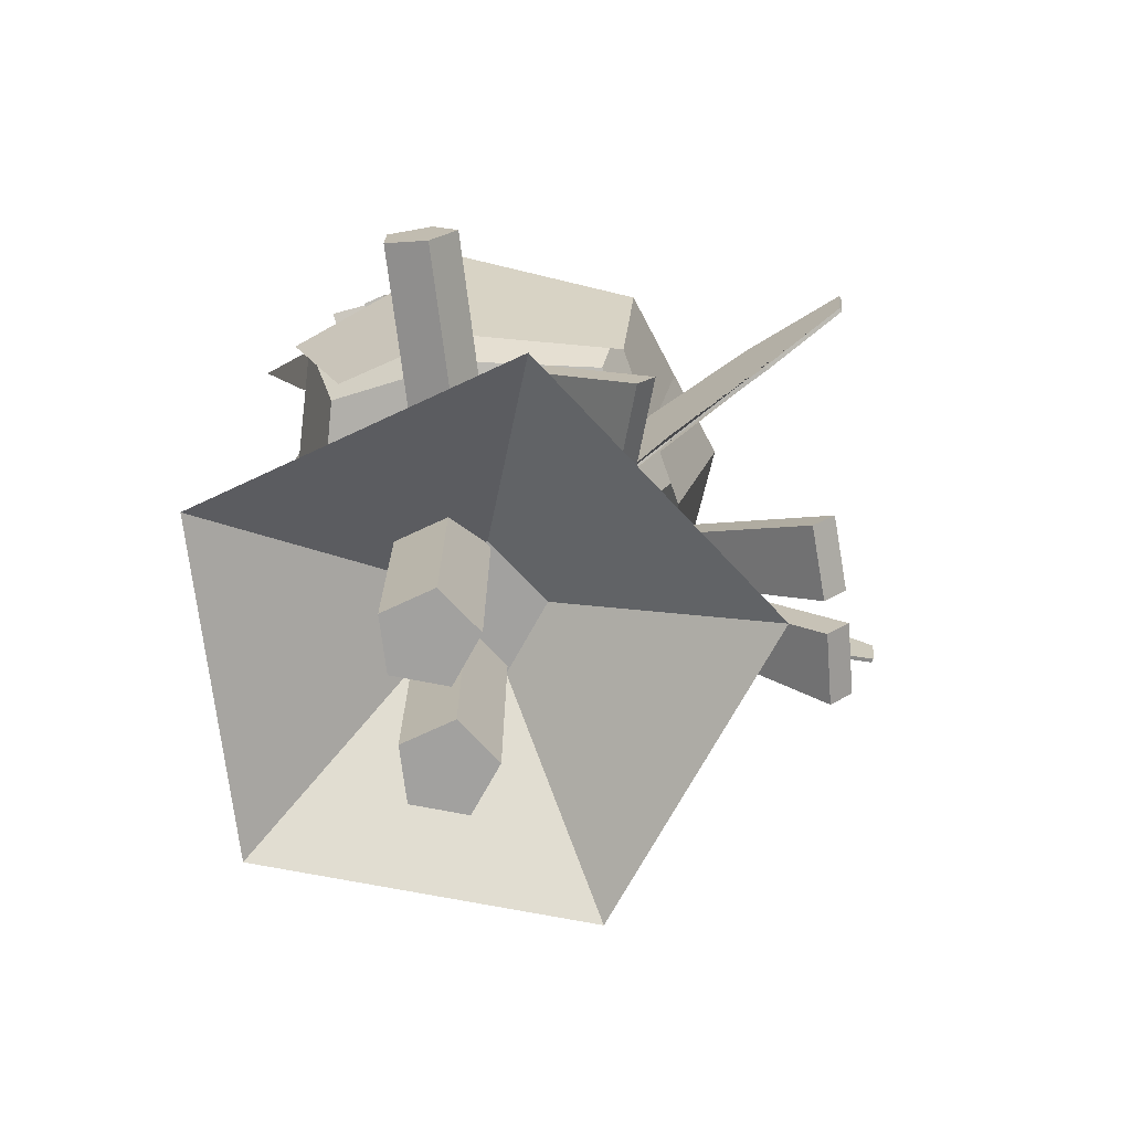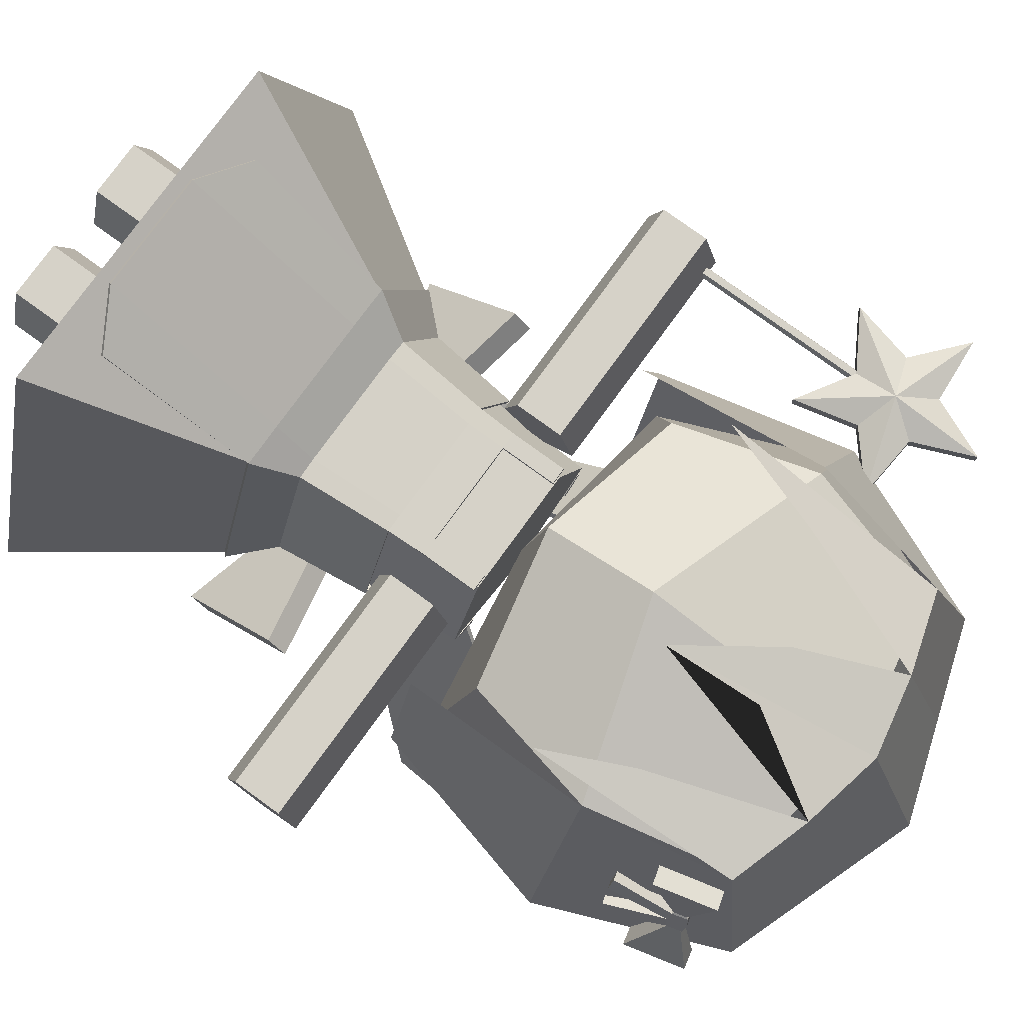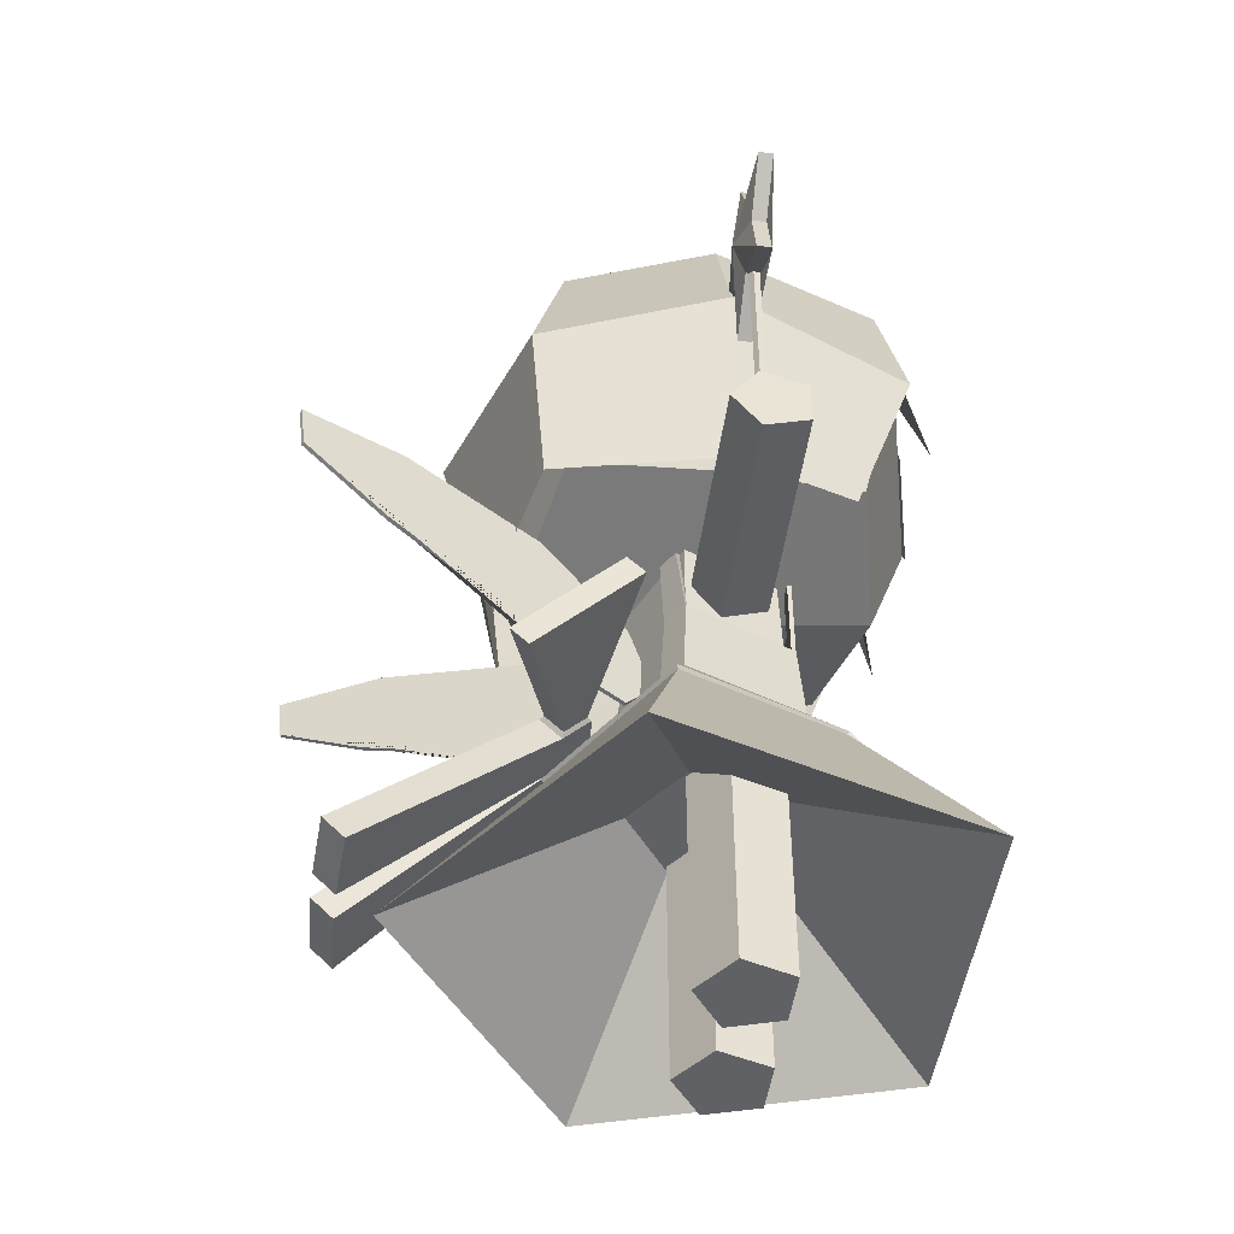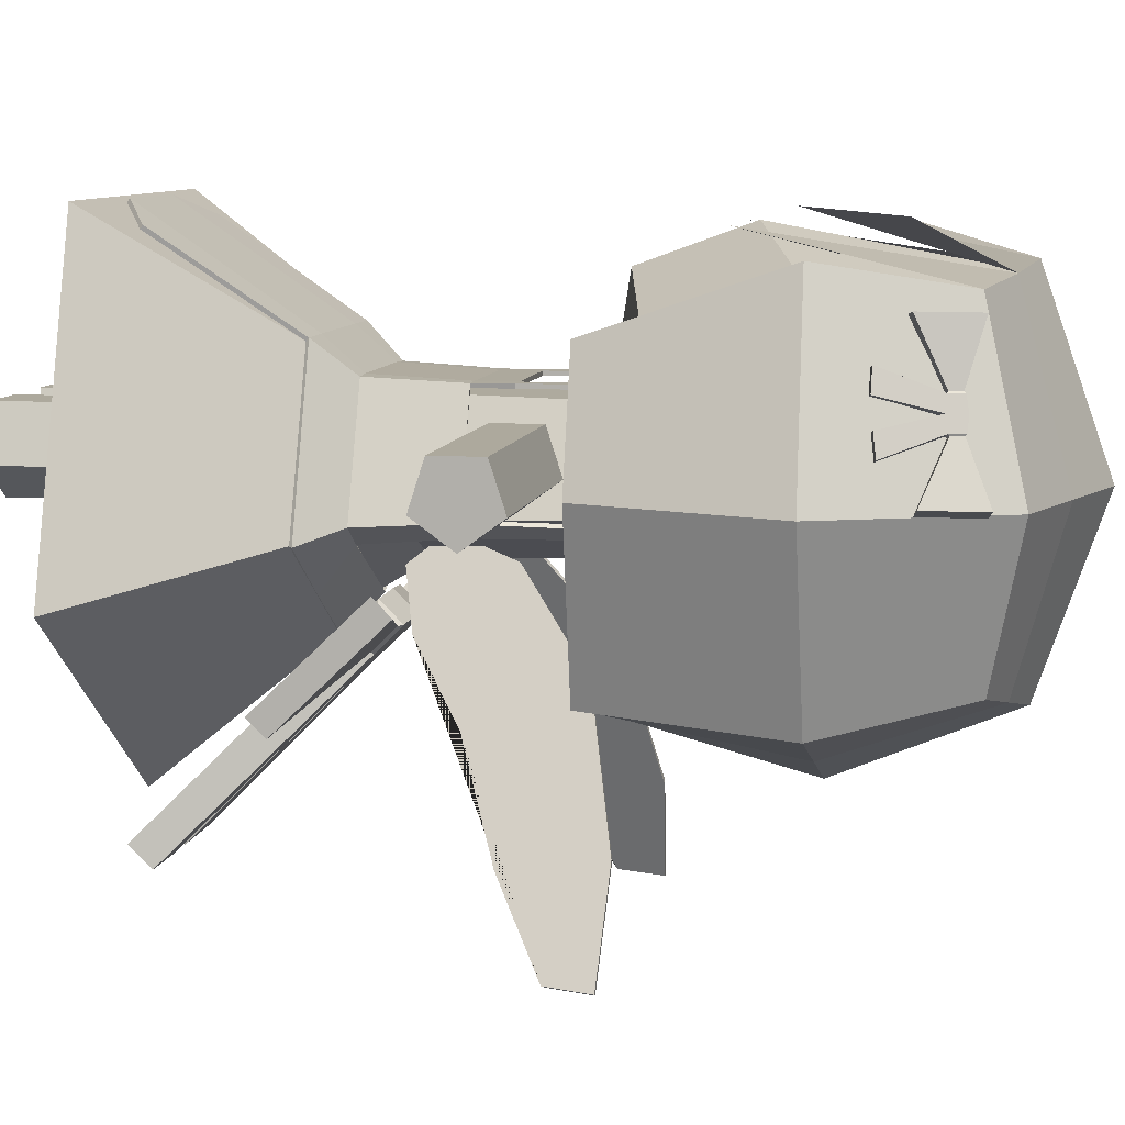
<metadata>
{"format":"obj","ext":"obj","renderer":"f3d","projection":"perspective","resolution":1024,"background":"white","views":[{"elev":-72.2,"azim":97.1,"up":"+Y"},{"elev":77.8,"azim":126.0,"up":"+Z"},{"elev":-47.3,"azim":-97.6,"up":"+Y"},{"elev":8.8,"azim":100.4,"up":"+Z"}]}
</metadata>
<code>
o 円柱
v 0 -1 -1.345
v -0 0.8724 -0.3328
v 1.279 -1 -0.4155
v 0.4689 0.8724 -0.1235
v 0.7904 -1 1.088
v 0.2898 0.8724 0.3233
v -0.7904 -1 1.088
v -0.2898 0.8724 0.3233
v -1.279 -1 -0.4155
v -0.4689 0.8724 -0.1235
v -0 0 -0.4829
v 0.5665 0 -0.1492
v 0.3501 0 0.3907
v -0.3501 0 0.3907
v -0.5665 0 -0.1492
v 0.7357 -0.1786 -0.2087
v 0.4547 -0.1786 0.5464
v -0.4547 -0.1786 0.5464
v -0.7357 -0.1786 -0.2087
v -0 -0.1786 -0.6754
v -0 0.2064 -0.3578
v 0.4982 0.2064 -0.1312
v 0.3079 0.2064 0.3436
v -0.3079 0.2064 0.3436
v -0.4982 0.2064 -0.1312
v 0 -0.342 -0.3288
v 0.3127 -0.342 -0.1016
v 0.1933 -0.342 0.266
v -0.1933 -0.342 0.266
v -0.3127 -0.342 -0.1016
f 21 2 4 22
f 22 4 6 23
f 23 6 8 24
f 4 2 10 8 6
f 24 8 10 25
f 25 10 2 21
f 7 9 30 29
f 19 15 11 20
f 18 14 15 19
f 17 13 14 18
f 16 12 13 17
f 20 11 12 16
f 1 20 16 3
f 3 16 17 5
f 5 17 18 7
f 7 18 19 9
f 9 19 20 1
f 15 25 21 11
f 14 24 25 15
f 13 23 24 14
f 12 22 23 13
f 11 21 22 12
f 26 27 28 29 30
f 3 5 28 27
f 9 1 26 30
f 1 3 27 26
f 5 7 29 28
o 立方体
v -0.6734 1.15 0.6734
v -0.6734 2.391 0.6734
v -0.6734 1.15 -0.6734
v -0.6734 2.391 -0.6734
v 0.6734 1.15 0.6734
v 0.6734 2.391 0.6734
v 0.6734 1.15 -0.6734
v 0.6734 2.391 -0.6734
v -0.8209 1.015 -0
v -0.8209 1.771 0.8209
v -0.8209 2.527 -0
v -0.8209 1.771 -0.8209
v -0 1.015 -0.8209
v 0 2.527 -0.8209
v 0.8209 1.771 -0.8209
v 0.8209 1.015 -0
v 0.8209 2.527 0
v 0.8209 1.771 0.8209
v -0 1.015 0.8209
v -0 2.527 0.8209
v -1.131 1.771 0
v -0 1.771 -1.131
v 1.131 1.771 -0
v 0 1.518 1.006
v 0 0.8877 -0
v -0 2.812 -0
f 31 40 51 39
f 40 32 41 51
f 51 41 34 42
f 39 51 42 33
f 33 42 52 43
f 42 34 44 52
f 52 44 38 45
f 43 52 45 37
f 37 45 53 46
f 45 38 47 53
f 53 47 36 48
f 46 53 48 35
f 35 48 54 49
f 48 36 50 54
f 54 50 32 40
f 49 54 40 31
f 33 43 55 39
f 43 37 46 55
f 55 46 35 49
f 39 55 49 31
f 38 44 56 47
f 44 34 41 56
f 56 41 32 50
f 47 56 50 36
o 円柱.001
v 0.4483 0.6458 -0.0978
v 1.523 0.6458 -0.0978
v 0.4483 0.466 0.0328
v 1.523 0.466 0.0328
v 0.4483 0.5347 0.2441
v 1.523 0.5347 0.2441
v 0.4483 0.7569 0.2441
v 1.523 0.7569 0.2441
v 0.4483 0.8256 0.0328
v 1.523 0.8256 0.0328
f 57 58 60 59
f 59 60 62 61
f 61 62 64 63
f 60 58 66 64 62
f 63 64 66 65
f 65 66 58 57
f 57 59 61 63 65
o 円柱.002
v -1.53 0.6458 -0.0978
v -0.4553 0.6458 -0.0978
v -1.53 0.466 0.0328
v -0.4553 0.466 0.0328
v -1.53 0.5347 0.2441
v -0.4553 0.5347 0.2441
v -1.53 0.7569 0.2441
v -0.4553 0.7569 0.2441
v -1.53 0.8256 0.0328
v -0.4553 0.8256 0.0328
f 67 68 70 69
f 69 70 72 71
f 71 72 74 73
f 70 68 76 74 72
f 73 74 76 75
f 75 76 68 67
f 67 69 71 73 75
o 円柱.003
v 0.2817 -1.478 -0.1112
v 0.2817 -0.2861 -0.1112
v 0.4923 -1.478 0.04181
v 0.4923 -0.2861 0.04181
v 0.4119 -1.478 0.2894
v 0.4119 -0.2861 0.2894
v 0.1515 -1.478 0.2894
v 0.1515 -0.2861 0.2894
v 0.07103 -1.478 0.04181
v 0.07103 -0.2861 0.04181
f 77 78 80 79
f 79 80 82 81
f 81 82 84 83
f 80 78 86 84 82
f 83 84 86 85
f 85 86 78 77
f 77 79 81 83 85
o 円柱.004
v -0.2803 -1.478 -0.1112
v -0.2803 -0.2861 -0.1112
v -0.06963 -1.478 0.04181
v -0.06963 -0.2861 0.04181
v -0.1501 -1.478 0.2894
v -0.1501 -0.2861 0.2894
v -0.4105 -1.478 0.2894
v -0.4105 -0.2861 0.2894
v -0.4909 -1.478 0.04181
v -0.4909 -0.2861 0.04181
f 87 88 90 89
f 89 90 92 91
f 91 92 94 93
f 90 88 96 94 92
f 93 94 96 95
f 95 96 88 87
f 87 89 91 93 95
o 円柱.005
v -1.461 0.6179 0.02551
v -1.461 1.625 0.02551
v -1.436 0.6179 0.04365
v -1.436 1.625 0.04365
v -1.445 0.6179 0.07301
v -1.445 1.625 0.07301
v -1.476 0.6179 0.07301
v -1.476 1.625 0.07301
v -1.486 0.6179 0.04365
v -1.486 1.625 0.04365
f 97 98 100 99
f 99 100 102 101
f 101 102 104 103
f 100 98 106 104 102
f 103 104 106 105
f 105 106 98 97
f 97 99 101 103 105
o 円
v -1.463 2.24 0.01221
v -1.578 1.964 0.01221
v -1.876 1.94 0.01221
v -1.649 1.745 0.01221
v -1.718 1.454 0.01221
v -1.463 1.61 0.01221
v -1.207 1.454 0.01221
v -1.277 1.745 0.01221
v -1.049 1.94 0.01221
v -1.348 1.964 0.01221
v -1.463 1.806 -0.04184
v -1.463 2.24 0.07975
v -1.578 1.964 0.07975
v -1.876 1.94 0.07975
v -1.649 1.745 0.07975
v -1.718 1.454 0.07975
v -1.463 1.61 0.07975
v -1.207 1.454 0.07975
v -1.277 1.745 0.07975
v -1.049 1.94 0.07975
v -1.348 1.964 0.07975
v -1.463 1.806 0.1389
f 115 114 117
f 112 111 117
f 109 108 117
f 116 115 117
f 113 112 117
f 110 109 117
f 107 116 117
f 114 113 117
f 111 110 117
f 108 107 117
f 126 128 125
f 123 128 122
f 120 128 119
f 127 128 126
f 124 128 123
f 121 128 120
f 118 128 127
f 125 128 124
f 122 128 121
f 119 128 118
f 113 114 125 124
f 110 111 122 121
f 107 108 119 118
f 114 115 126 125
f 111 112 123 122
f 108 109 120 119
f 115 116 127 126
f 112 113 124 123
f 109 110 121 120
f 116 107 118 127
o 円柱.006
v 0.5064 -0.8172 0.9728
v -0.5064 -0.8172 0.9728
v -0 0 -0.4829
v 0.5665 0 -0.1492
v 0.3501 0 0.3907
v -0.3501 0 0.3907
v -0.5665 0 -0.1492
v 0.7357 -0.1786 -0.2087
v 0.4547 -0.1786 0.5464
v -0.4547 -0.1786 0.5464
v -0.7357 -0.1786 -0.2087
v -0 -0.1786 -0.6754
v 0.3173 0.4368 0.3645
v 0.5135 0.4368 -0.1248
v -0.2661 -0.9472 1.066
v 0.2661 -0.9472 1.066
v 0.2667 0 0.3907
v -0.2667 0 0.3907
v -0.2667 -0.1786 0.5464
v 0.2667 -0.1786 0.5464
v -0.3173 0.4368 0.3645
v -0.5135 0.4368 -0.1248
v 0.2417 0.4368 0.3645
v -0.2417 0.4368 0.3645
v 0.3173 0.6148 0.3645
v -0.3173 0.6148 0.3645
v 0.2417 0.6148 0.3645
v -0.2417 0.6148 0.3645
v 0.3173 0.872 0.3645
v -0.3173 0.872 0.3645
v 0.2417 0.872 0.3645
v -0.2417 0.872 0.3645
v 0.4327 0.8755 -0.1406
v -0.4327 0.8755 -0.1406
v -0.4383 0 -0.2248
v -0.3679 -0.1786 -0.442
v -0.3972 0.4368 -0.1933
v -0.3348 0.8755 -0.1983
v 0.4383 0 -0.2248
v 0.3679 -0.1786 -0.442
v 0.3972 0.4368 -0.1933
v 0.3348 0.8755 -0.1983
v 0.5066 -0.806 0.9894
v -0.5066 -0.806 0.9894
v -0 0.01433 -0.4969
v 0.5827 0.01044 -0.1547
v 0.3601 0.009721 0.405
v -0.3601 0.009721 0.405
v -0.5827 0.01044 -0.1547
v 0.7488 -0.1641 -0.2132
v 0.4594 -0.1653 0.5606
v -0.4594 -0.1653 0.5606
v -0.7488 -0.1641 -0.2132
v -0 -0.1643 -0.6893
v 0.3246 0.438 0.3832
v 0.5301 0.439 -0.1356
v -0.2661 -0.936 1.083
v 0.2661 -0.936 1.083
v 0.2667 0.007573 0.4092
v -0.2667 0.007573 0.4092
v -0.2667 -0.1664 0.5622
v 0.2667 -0.1664 0.5622
v -0.3246 0.438 0.3832
v -0.5301 0.439 -0.1356
v 0.2417 0.4374 0.3845
v -0.2417 0.4374 0.3845
v 0.3173 0.6148 0.3846
v -0.3173 0.6148 0.3846
v 0.2417 0.6148 0.3846
v -0.2417 0.6148 0.3846
v 0.3173 0.872 0.3846
v -0.3173 0.872 0.3846
v 0.2417 0.872 0.3846
v -0.2417 0.872 0.3846
v 0.4428 0.8767 -0.1578
v -0.4428 0.8767 -0.1578
v -0.4474 0.009504 -0.2398
v -0.3758 -0.1656 -0.455
v -0.4073 0.4385 -0.2104
v -0.3449 0.8767 -0.2155
v 0.4474 0.009504 -0.2398
v 0.3758 -0.1656 -0.455
v 0.4073 0.4385 -0.2104
v 0.3449 0.8767 -0.2155
f 164 140 131 163
f 138 139 135 134
f 137 148 145 133
f 136 137 133 132
f 168 136 132 167
f 129 144 148 137
f 147 138 134 146
f 132 133 141 142
f 143 147 148 144
f 147 146 145 148
f 143 130 138 147
f 134 135 150 149
f 146 134 149 152
f 167 132 142 169
f 145 146 152 151
f 133 145 151 141
f 152 149 154 156
f 141 151 155 153
f 151 152 156 155
f 156 154 158 160
f 153 155 159 157
f 169 142 161 170
f 150 165 166 162
f 135 163 165 150
f 139 164 163 135
f 140 168 167 131
f 206 205 173 182
f 180 176 177 181
f 179 175 187 190
f 178 174 175 179
f 210 209 174 178
f 171 179 190 186
f 189 188 176 180
f 174 184 183 175
f 185 186 190 189
f 189 190 187 188
f 185 189 180 172
f 176 191 192 177
f 188 194 191 176
f 209 211 184 174
f 187 193 194 188
f 175 183 193 187
f 194 198 196 191
f 183 195 197 193
f 193 197 198 194
f 198 202 200 196
f 195 199 201 197
f 211 212 203 184
f 192 204 208 207
f 177 192 207 205
f 181 177 205 206
f 182 173 209 210
f 129 137 179 171
f 138 130 172 180
f 163 131 173 205
f 136 168 210 178
f 137 136 178 179
f 149 150 192 191
f 139 138 180 181
f 140 164 206 182
f 142 141 183 184
f 143 144 186 185
f 130 143 185 172
f 144 129 171 186
f 155 156 198 197
f 154 149 191 196
f 141 153 195 183
f 157 159 201 199
f 160 158 200 202
f 156 160 202 198
f 158 154 196 200
f 153 157 199 195
f 159 155 197 201
f 170 161 203 212
f 150 162 204 192
f 161 142 184 203
f 164 139 181 206
f 162 166 208 204
f 166 165 207 208
f 165 163 205 207
f 131 167 209 173
f 168 140 182 210
f 169 170 212 211
f 167 169 211 209
o 立方体.001
v -0.8049 0.9188 0.5979
v -0.7114 2.411 0.791
v -0.8049 0.9188 -0.7886
v -0.7114 2.449 -0.7114
v 0.8049 0.9188 0.5979
v 0.7114 2.411 0.791
v 0.8049 0.9188 -0.7886
v 0.7114 2.449 -0.7114
v -0.9813 0.9188 0.01628
v -0.8326 1.77 0.8925
v -0.8673 2.593 -0
v -0.8673 1.794 -0.8673
v -0 0.9188 -0.965
v 0 2.593 -0.8673
v 0.8673 1.794 -0.8673
v 0.9813 0.9188 0.01628
v 0.8673 2.593 0
v 0.8326 1.773 0.8925
v -0 2.593 0.8673
v -1.194 1.794 0
v -0 1.794 -1.194
v 1.194 1.794 -0
v 0.1538 1.679 1.065
v -0 2.894 -0
v -0.7377 1.371 0.9769
v 0.772 1.493 1.015
v 0.4025 0.9188 -0.8768
v 0.3557 2.521 -0.7894
v 0.3557 2.521 0.8292
v 0.4337 1.794 -1.031
v 0.1252 2.106 1.026
v 0.4337 2.743 -0
v -0.4025 0.9188 -0.8768
v -0.3557 2.521 -0.7894
v -0.3557 2.521 0.8292
v -0.4337 1.794 -1.031
v -0.4337 2.743 -0
v -0.1376 2.08 1.011
v 0.5824 1.873 0.9083
v -0.5911 1.864 0.9085
f 213 222 232 221
f 222 214 223 232
f 232 223 216 224
f 221 232 224 215
f 245 248 233 225
f 248 246 226 233
f 242 240 220 227
f 239 242 227 219
f 219 227 234 228
f 227 220 229 234
f 234 229 218 230
f 228 234 230 217
f 238 218 241 251
f 250 235 231 247
f 240 226 236 244
f 246 216 223 249
f 249 223 214 247
f 244 236 231 241
f 229 244 241 218
f 220 240 244 229
f 235 243 241 231
f 225 233 242 239
f 233 226 240 242
f 236 249 247 231
f 226 246 249 236
f 252 247 214 237
f 224 216 246 248
f 215 224 248 245
o 立方体.002
v 0.1841 -0.09157 -0.6183
v 0.1841 0.0316 -0.495
v 0.1841 0.0106 -0.7204
v 0.1841 0.1338 -0.5971
v 0 -0.004691 -0.7357
v 0 0.1491 -0.5818
v 0 -0.1069 -0.6336
v 0 0.04689 -0.4797
v 0.2037 0.1127 -0.5991
v 0.2037 0.01256 -0.6993
v 0.2037 -0.0705 -0.6163
v 0.2037 0.02964 -0.5161
v 0.9214 0.268 -0.4437
v 0.9278 -0.2237 -0.9184
v 0.9278 -0.3067 -0.8354
v 0.9214 0.185 -0.3607
v -0.1841 -0.09157 -0.6183
v -0.1841 0.0316 -0.495
v -0.1841 0.0106 -0.7204
v -0.1841 0.1338 -0.5971
v -0.2037 0.1127 -0.5991
v -0.2037 0.01256 -0.6993
v -0.2037 -0.0705 -0.6163
v -0.2037 0.02964 -0.5161
v -0.9214 0.268 -0.4437
v -0.915 -0.2237 -0.9184
v -0.915 -0.3067 -0.8354
v -0.9214 0.185 -0.3607
v 0.07143 -0.8722 -1.604
v 0.4011 -0.8569 -1.589
v 0.4011 -0.9591 -1.486
v 0.07143 -0.9744 -1.502
v -0.07506 -0.8722 -1.604
v -0.07506 -0.9744 -1.502
v -0.3974 -0.9591 -1.486
v -0.3974 -0.8569 -1.589
f 257 258 256 255
f 256 254 264 261
f 256 258 260 254
f 253 254 260 259
f 261 264 268 265
f 255 256 261 262
f 254 253 263 264
f 253 255 262 263
f 266 265 268 267
f 262 261 265 266
f 264 263 267 268
f 263 262 266 267
f 257 271 272 258
f 272 273 276 270
f 272 270 260 258
f 269 259 260 270
f 273 277 280 276
f 271 274 273 272
f 270 276 275 269
f 269 275 274 271
f 278 279 280 277
f 274 278 277 273
f 276 280 279 275
f 275 279 278 274
f 281 282 283 284
f 255 282 281 257
f 253 283 282 255
f 259 284 283 253
f 257 281 284 259
f 285 286 287 288
f 259 286 285 257
f 269 287 286 259
f 271 288 287 269
f 257 285 288 271
o 円.001
v 0.6938 0.6053 -1.447
v 0.8806 0.8217 -1.839
v 0.8937 1.029 -1.858
v 0.6767 1.057 -1.393
v 0.3763 0.9234 -0.7552
v 0.176 0.6084 -0.339
v 0.1191 0.3116 -0.2289
v 0.1773 0.1462 -0.3602
v 0.2983 0.1995 -0.617
v 0.466 0.4276 -0.9668
v 0.7119 0.6049 -1.439
v 0.8987 0.8213 -1.83
v 0.9118 1.029 -1.85
v 0.6948 1.057 -1.384
v 0.3945 0.923 -0.7468
v 0.1941 0.6081 -0.3306
v 0.1372 0.3112 -0.2204
v 0.1954 0.1459 -0.3517
v 0.3164 0.1991 -0.6086
v 0.4841 0.4272 -0.9583
f 290 289 298 297 296 295 294 293 292 291
f 300 301 302 303 304 305 306 307 308 299
f 289 290 300 299
f 290 291 301 300
f 291 292 302 301
f 292 293 303 302
f 293 294 304 303
f 294 295 305 304
f 295 296 306 305
f 296 297 307 306
f 297 298 308 307
f 298 289 299 308
o 円.002
v -0.7166 0.6053 -1.435
v -0.9022 0.8217 -1.827
v -0.9093 1.029 -1.849
v -0.685 1.057 -1.387
v -0.3799 0.9234 -0.752
v -0.1834 0.6084 -0.334
v -0.1339 0.3116 -0.2203
v -0.199 0.1462 -0.3484
v -0.3219 0.1995 -0.6043
v -0.4875 0.4276 -0.955
v -0.6986 0.6049 -1.444
v -0.8842 0.8213 -1.835
v -0.8913 1.029 -1.858
v -0.667 1.057 -1.396
v -0.3619 0.923 -0.7607
v -0.1654 0.6081 -0.3427
v -0.1159 0.3112 -0.229
v -0.181 0.1459 -0.3571
v -0.3039 0.1991 -0.613
v -0.4695 0.4272 -0.9637
f 310 309 318 317 316 315 314 313 312 311
f 320 321 322 323 324 325 326 327 328 319
f 309 310 320 319
f 310 311 321 320
f 311 312 322 321
f 312 313 323 322
f 313 314 324 323
f 314 315 325 324
f 315 316 326 325
f 316 317 327 326
f 317 318 328 327
f 318 309 319 328
o 立方体.003
v 0.8696 2.283 0.4187
v 0.8513 2.35 0.4175
v 0.9229 2.298 0.4349
v 0.9046 2.365 0.4337
v 0.9454 2.294 0.3646
v 0.9226 2.377 0.3631
v 0.8921 2.279 0.3484
v 0.8693 2.362 0.3469
v 0.8992 2.357 0.4399
v 0.914 2.302 0.4408
v 0.8707 2.29 0.4277
v 0.8559 2.344 0.4267
v 0.8324 2.434 0.7159
v 0.8988 2.17 0.7216
v 0.8204 2.148 0.7057
v 0.7539 2.412 0.7
v 0.91 2.291 0.2778
v 0.8918 2.358 0.2766
v 0.9633 2.306 0.294
v 0.9451 2.373 0.2928
v 0.9439 2.366 0.2839
v 0.9588 2.311 0.2848
v 0.9155 2.299 0.2717
v 0.9006 2.354 0.2707
v 1.042 2.474 0.02978
v 1.108 2.209 0.03547
v 1.023 2.191 0.000136
v 0.9564 2.455 -0.005553
v 0.9908 2.032 0.431
v 0.9588 2.034 0.5346
v 0.9055 2.019 0.5184
v 0.9375 2.017 0.4148
v 1.043 2.047 0.3084
v 0.9899 2.032 0.2922
v 1.017 2.046 0.19
v 1.07 2.061 0.2062
f 333 334 332 331
f 332 330 340 337
f 332 334 336 330
f 329 330 336 335
f 337 340 344 341
f 331 332 337 338
f 330 329 339 340
f 329 331 338 339
f 342 341 344 343
f 338 337 341 342
f 340 339 343 344
f 339 338 342 343
f 333 347 348 334
f 348 349 352 346
f 348 346 336 334
f 345 335 336 346
f 349 353 356 352
f 347 350 349 348
f 346 352 351 345
f 345 351 350 347
f 354 355 356 353
f 350 354 353 349
f 352 356 355 351
f 351 355 354 350
f 357 358 359 360
f 331 358 357 333
f 329 359 358 331
f 335 360 359 329
f 333 357 360 335
f 361 362 363 364
f 335 362 361 333
f 345 363 362 335
f 347 364 363 345
f 333 361 364 347

</code>
